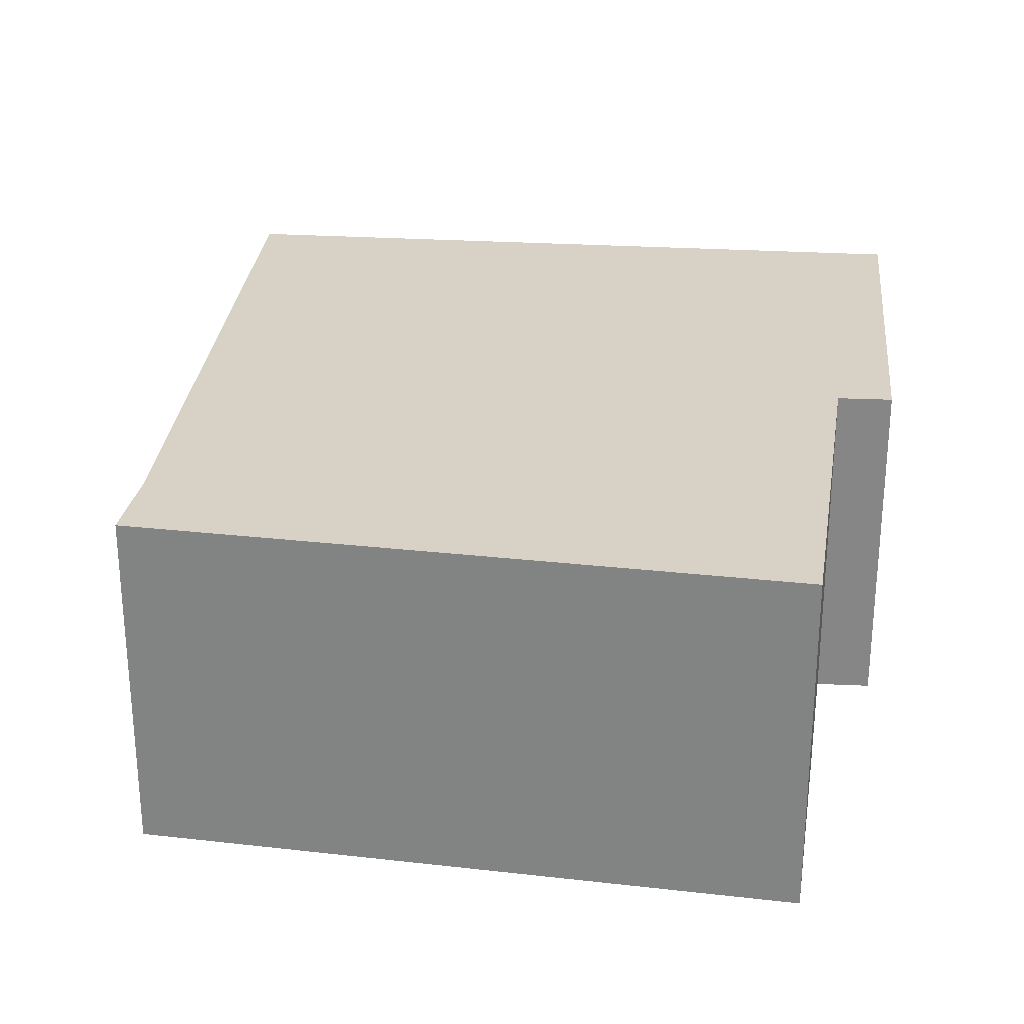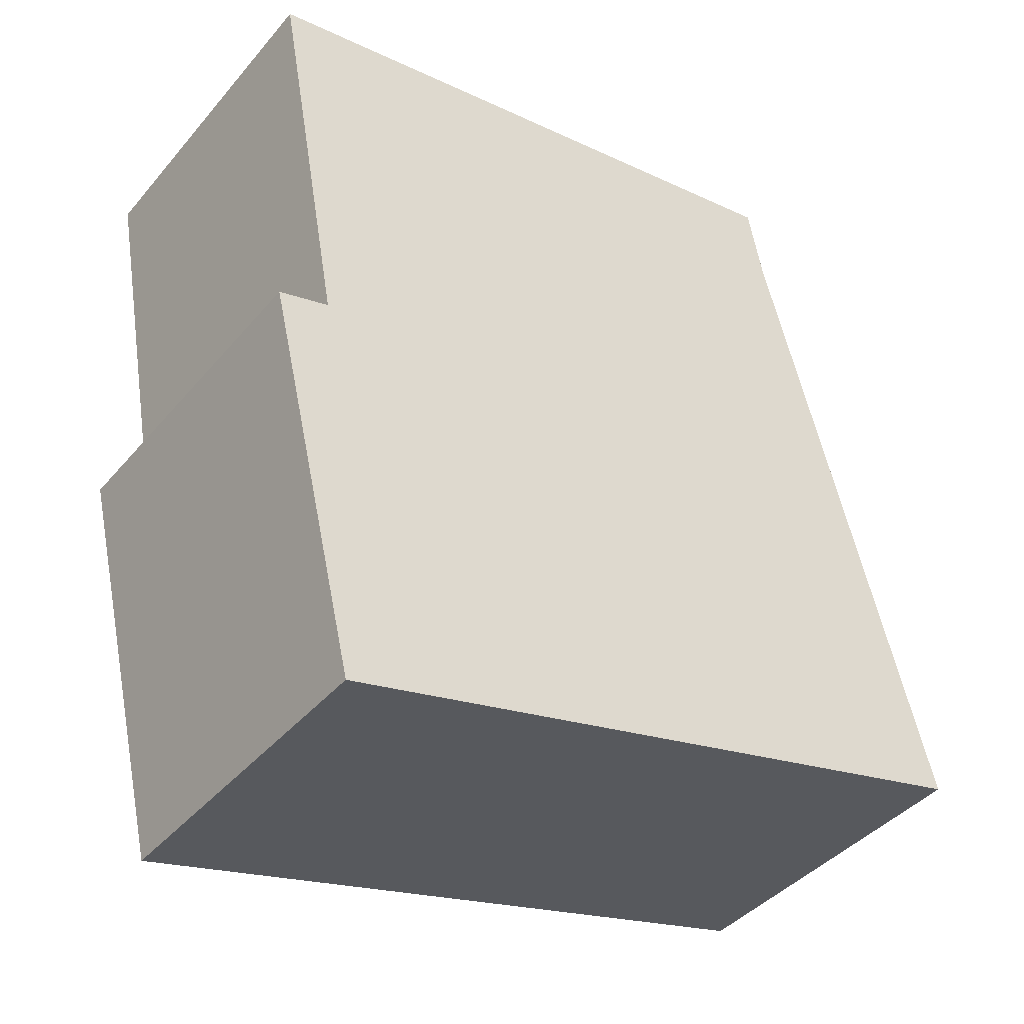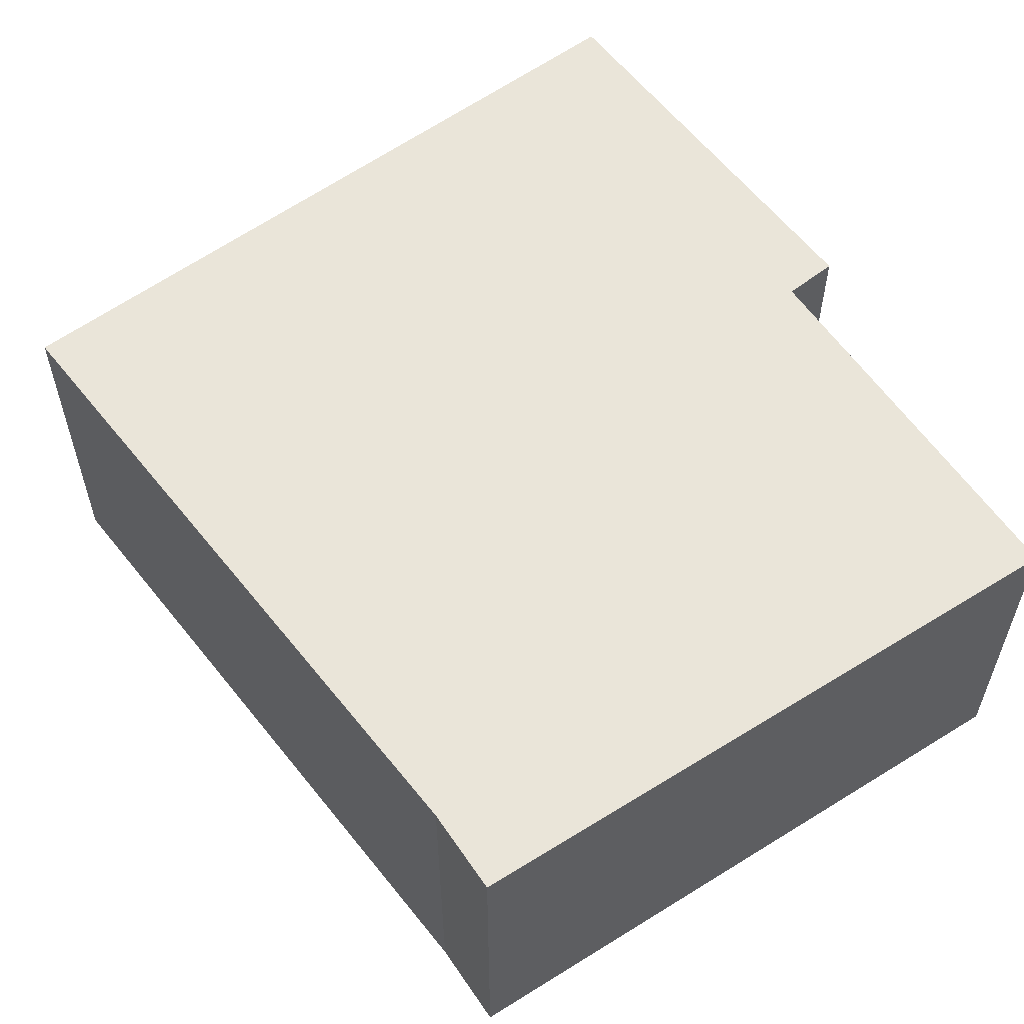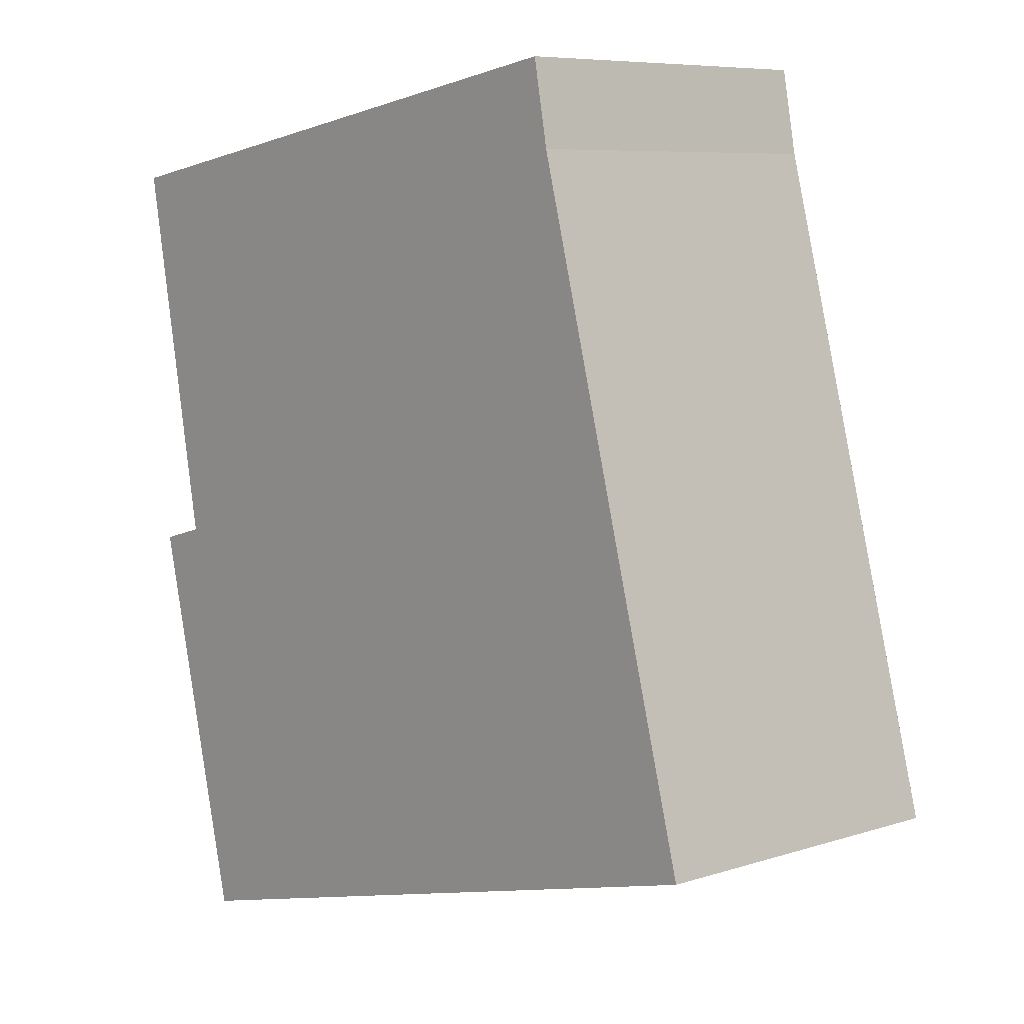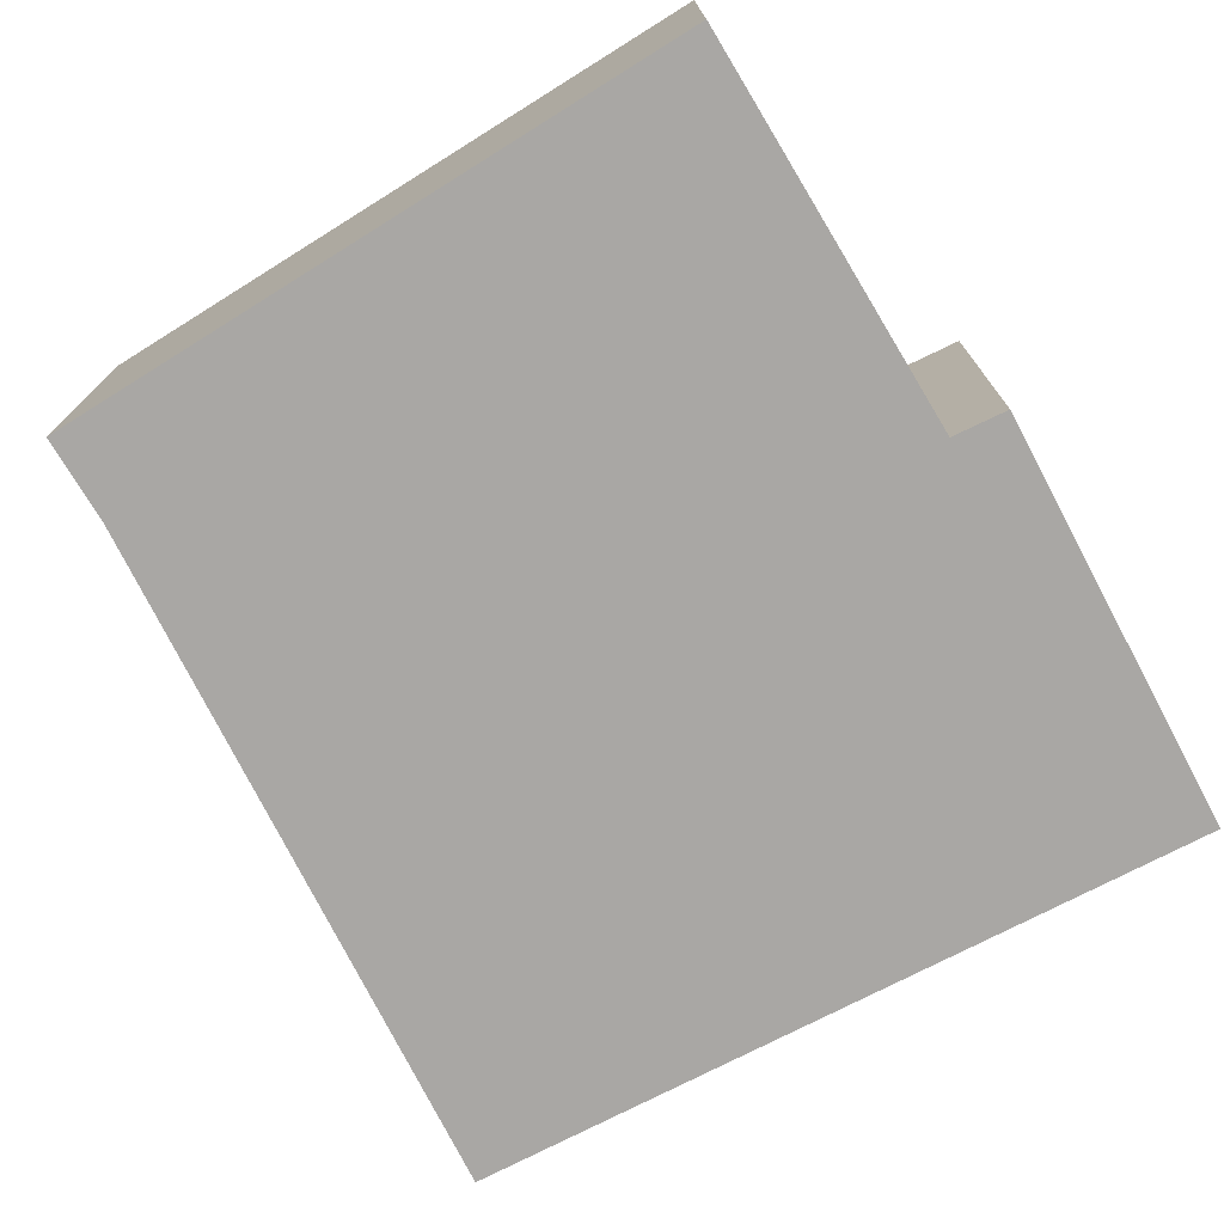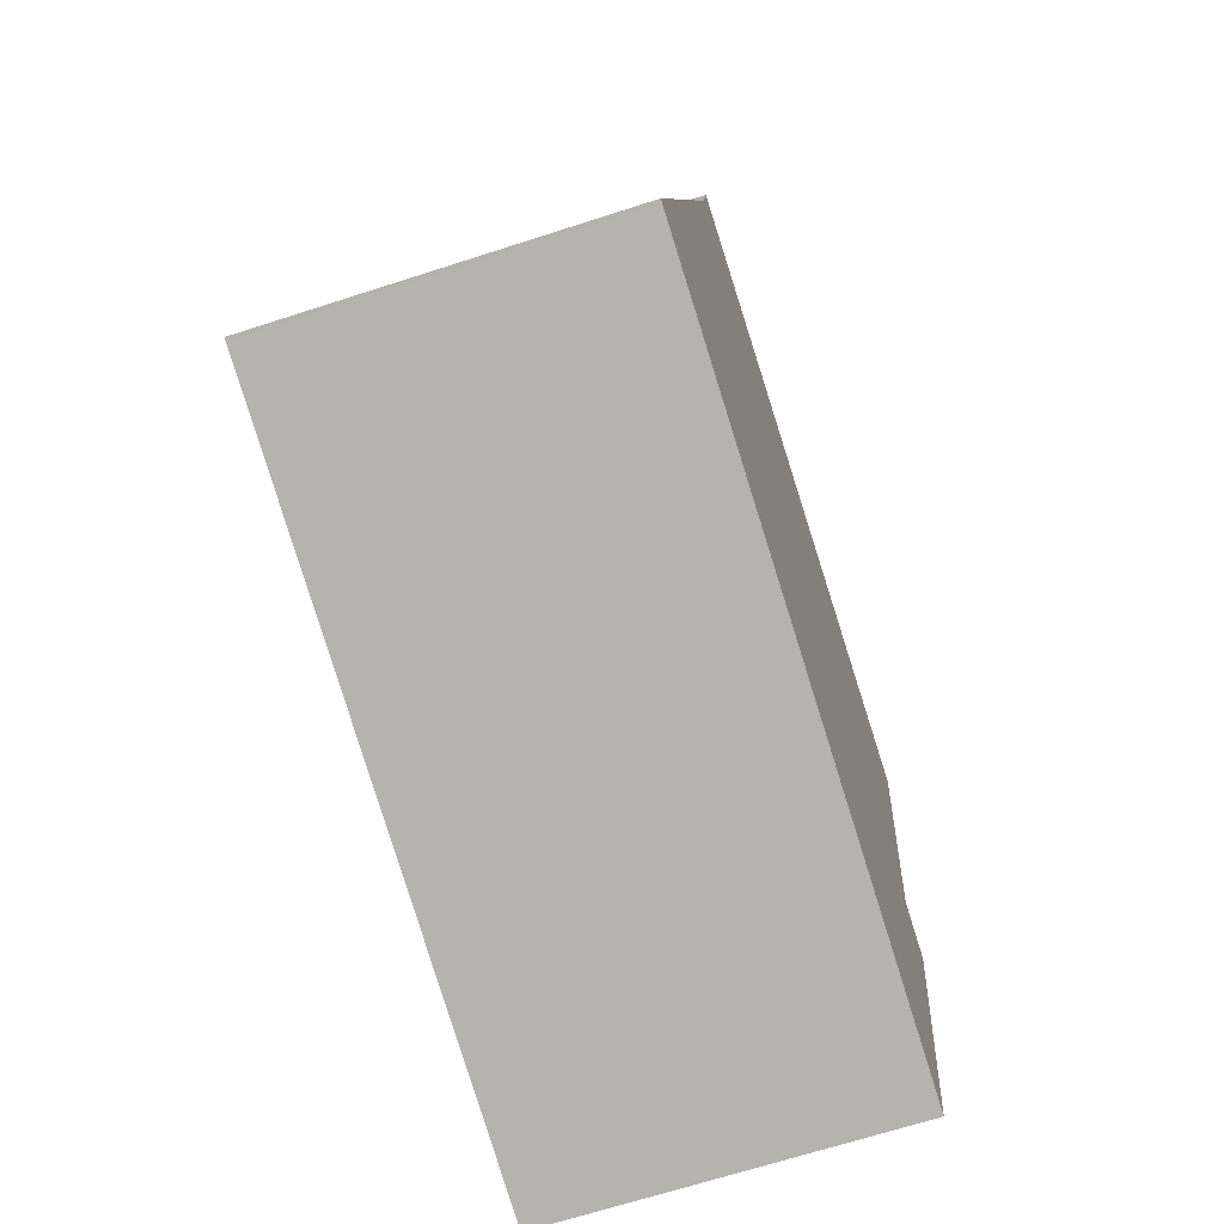
<metadata>
{"format":"obj","ext":"obj","renderer":"f3d","projection":"perspective","resolution":1024,"background":"white","views":[{"elev":27.3,"azim":19.5,"up":"+Y"},{"elev":-41.1,"azim":143.7,"up":"+Z"},{"elev":57.9,"azim":-23.3,"up":"+Y"},{"elev":7.6,"azim":-131.9,"up":"+Z"},{"elev":-74.8,"azim":41.4,"up":"+Y"},{"elev":-67.6,"azim":-72.0,"up":"+Z"}]}
</metadata>
<code>
v  0.021 3.763 0.08
v  0.038 3.763 -0.009
v  0 3.763 2.304e-16
v  7.785 3.763 -1.943
v  8.843 3.763 2.517
v  0.19 3.763 0.719
v  8.265 3.763 2.678
v  1.91 3.763 7.209
v  8.997 3.763 6.712
v  2.082 3.763 8.135
v  5.75 3.763 7.522
v  9.044 3.763 6.972
v  8.843 -1.541e-16 2.517
v  7.785 1.19e-16 -1.943
v  9.044 -4.269e-16 6.972
v  8.265 -1.64e-16 2.678
v  8.997 -4.11e-16 6.712
v  0.038 5.511e-19 -0.009
v  0 0 0
v  1.91 -4.414e-16 7.209
v  0.19 -4.403e-17 0.719
v  0.021 -4.899e-18 0.08
v  2.082 -4.981e-16 8.135
v  5.75 -4.606e-16 7.522
g defaultobject
f 1 2 3
f 2 1 4
f 4 1 5
f 5 1 6
f 5 6 7
f 7 6 8
f 7 8 9
f 9 8 10
f 9 10 11
f 9 11 12
f 13 4 5
f 4 13 14
f 15 9 12
f 9 15 7
f 7 15 16
f 16 15 17
f 14 2 4
f 2 14 18
f 2 18 3
f 3 18 19
f 19 1 3
f 1 19 6
f 6 19 8
f 8 19 20
f 20 19 21
f 21 19 22
f 20 10 8
f 10 20 23
f 23 11 10
f 11 23 12
f 12 23 24
f 12 24 15
f 16 5 7
f 5 16 13
f 24 17 15
f 17 24 16
f 16 24 23
f 16 23 20
f 16 14 13
f 14 16 20
f 14 20 21
f 14 21 18
f 18 21 22
f 18 22 19

</code>
